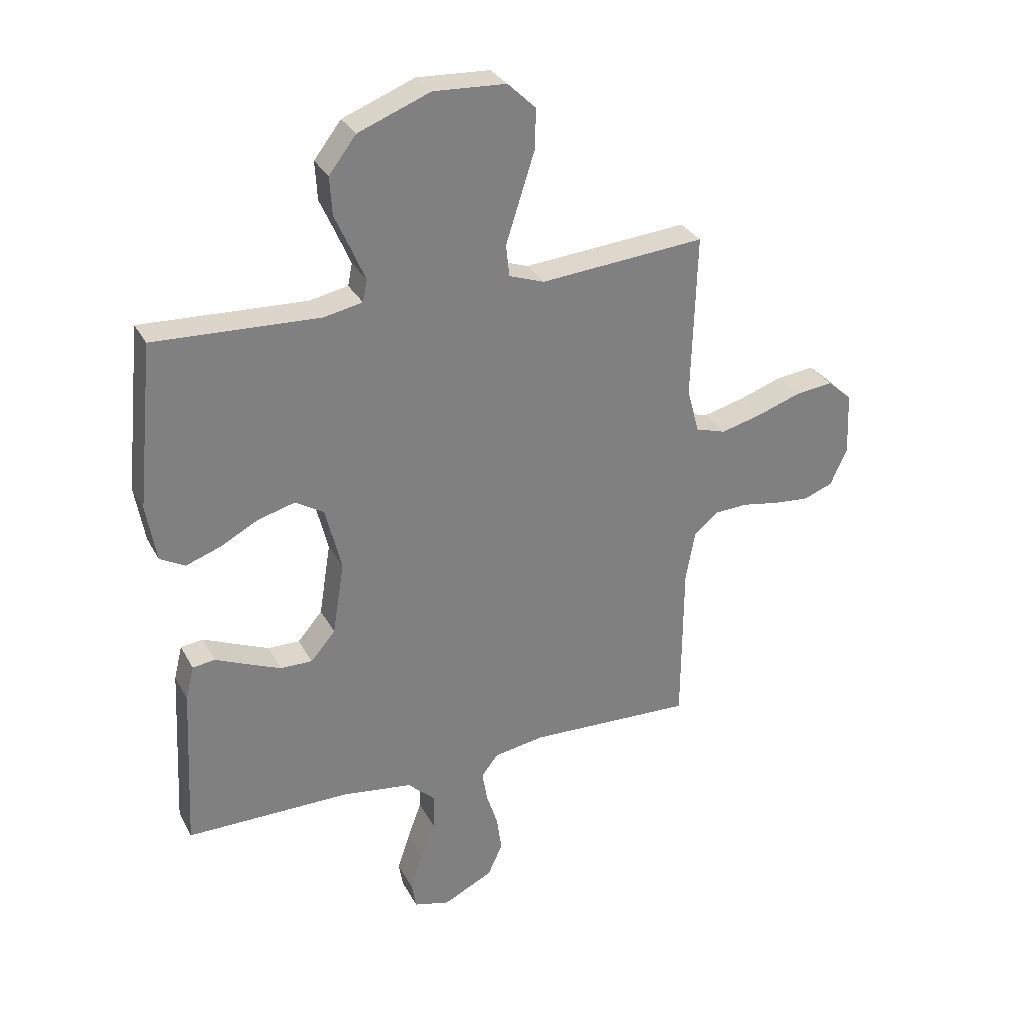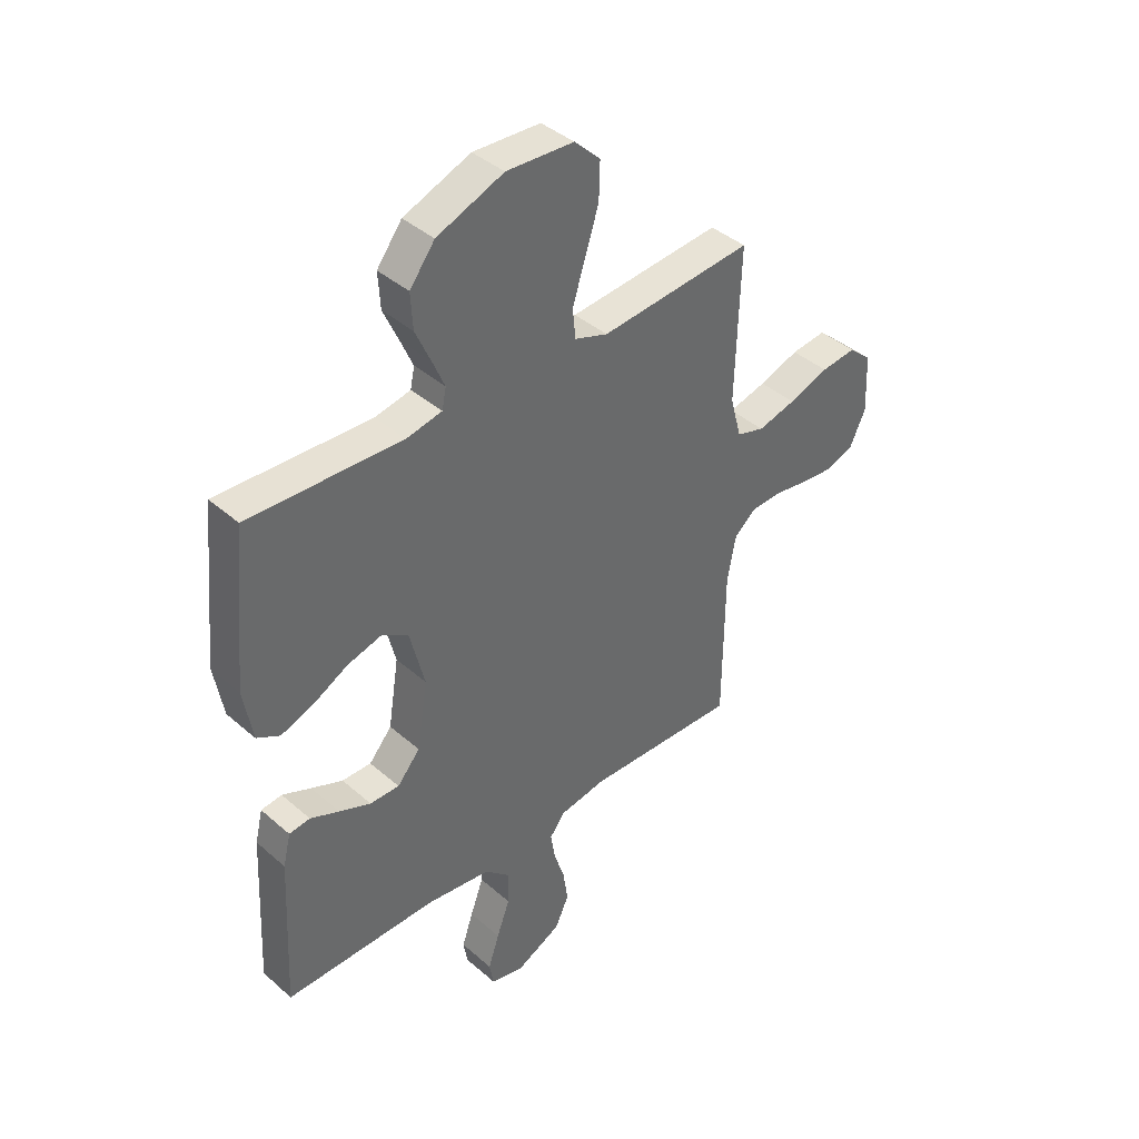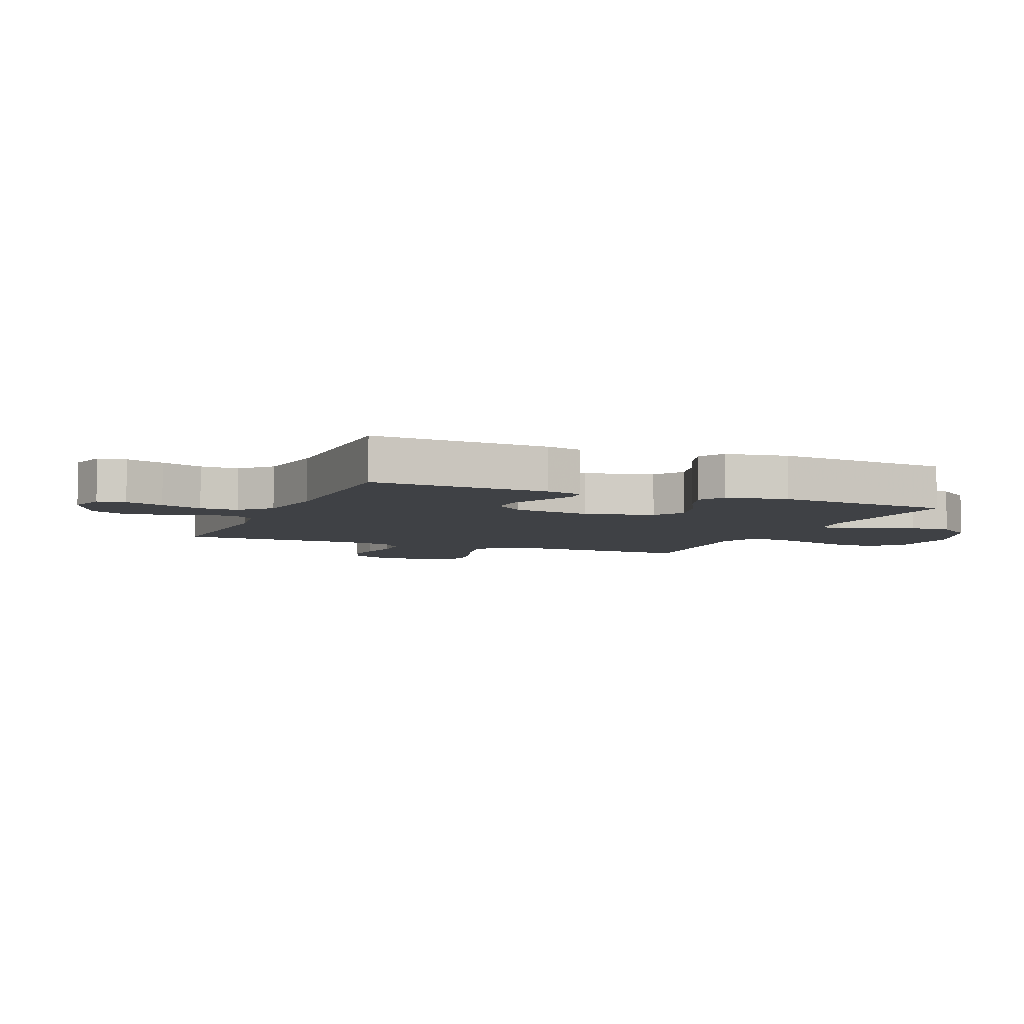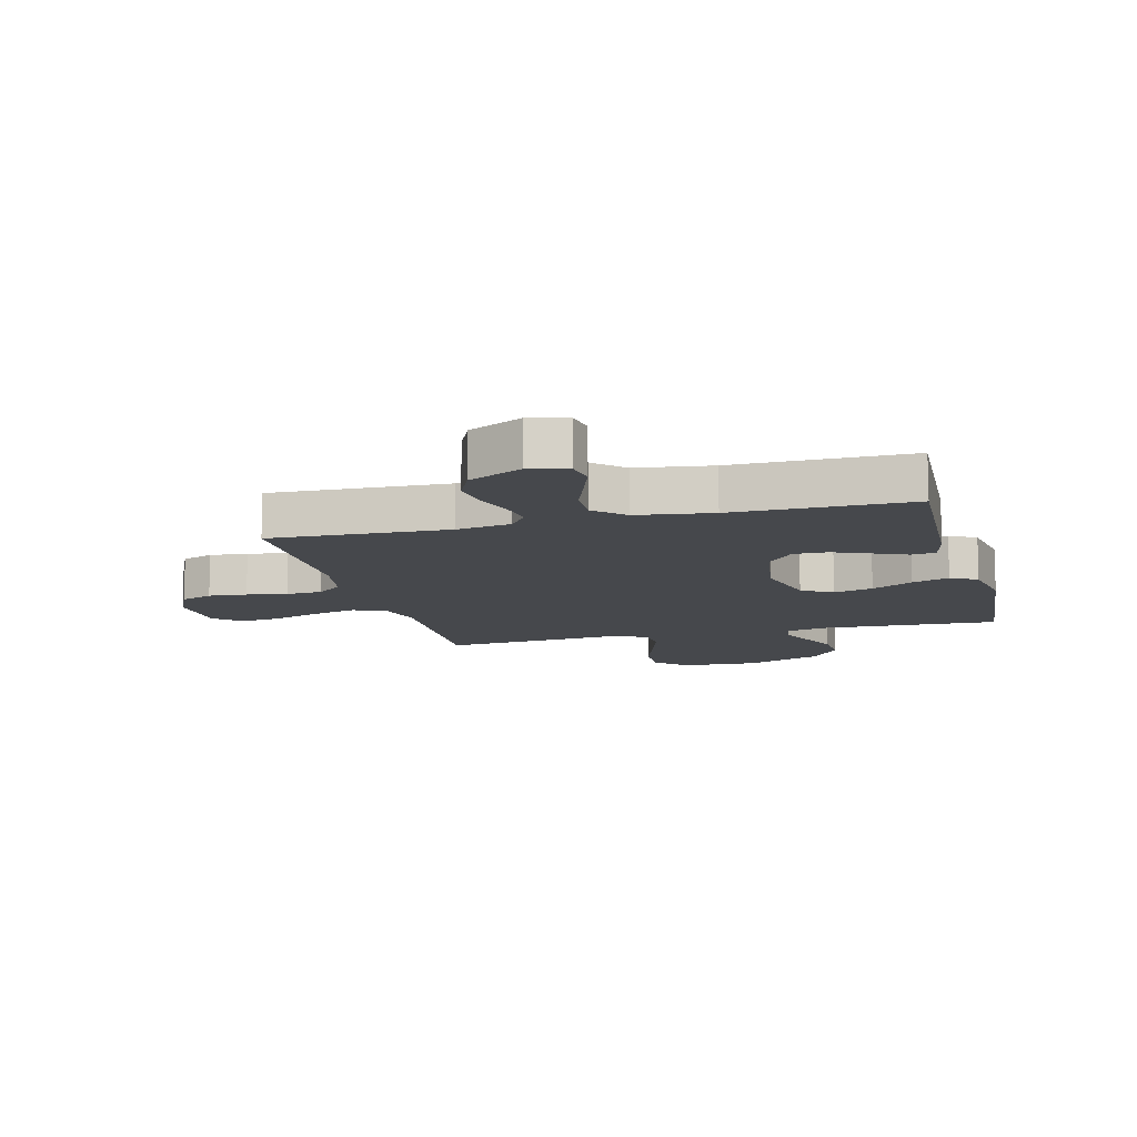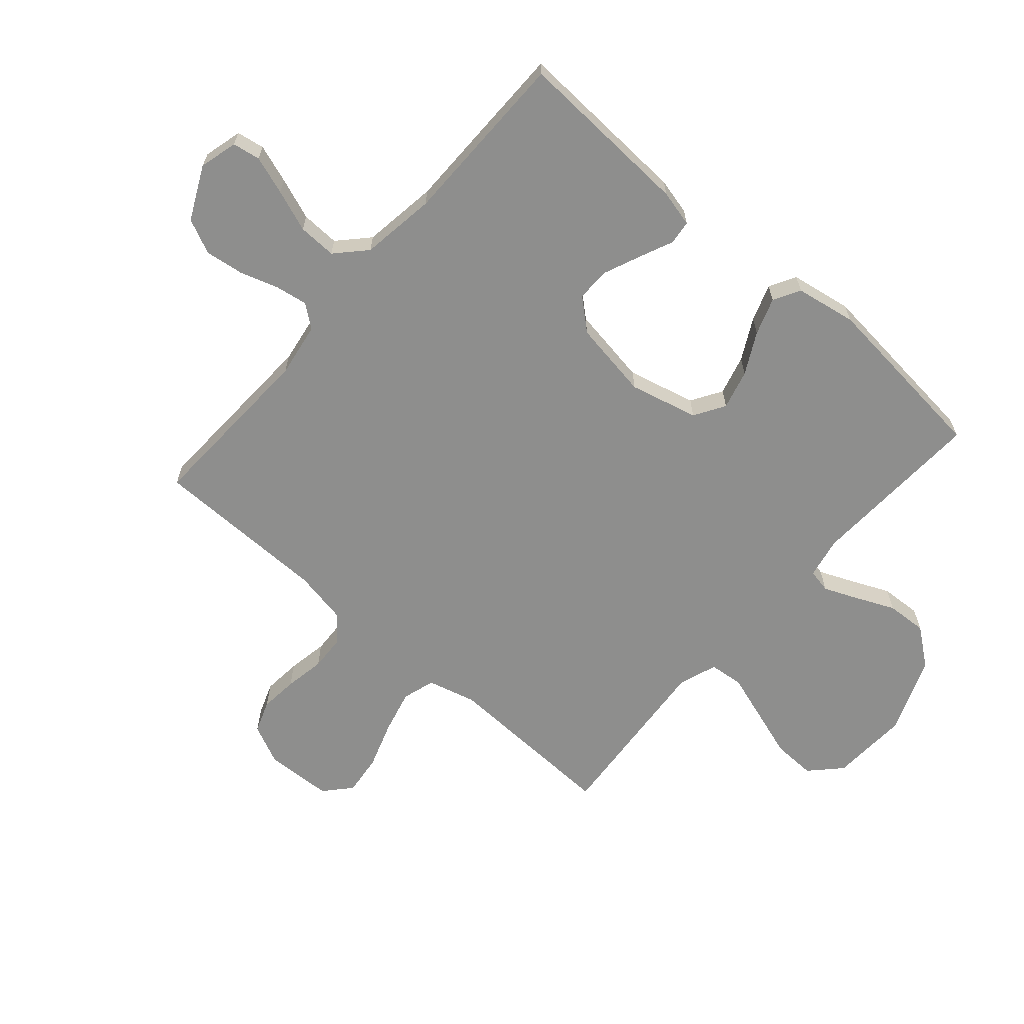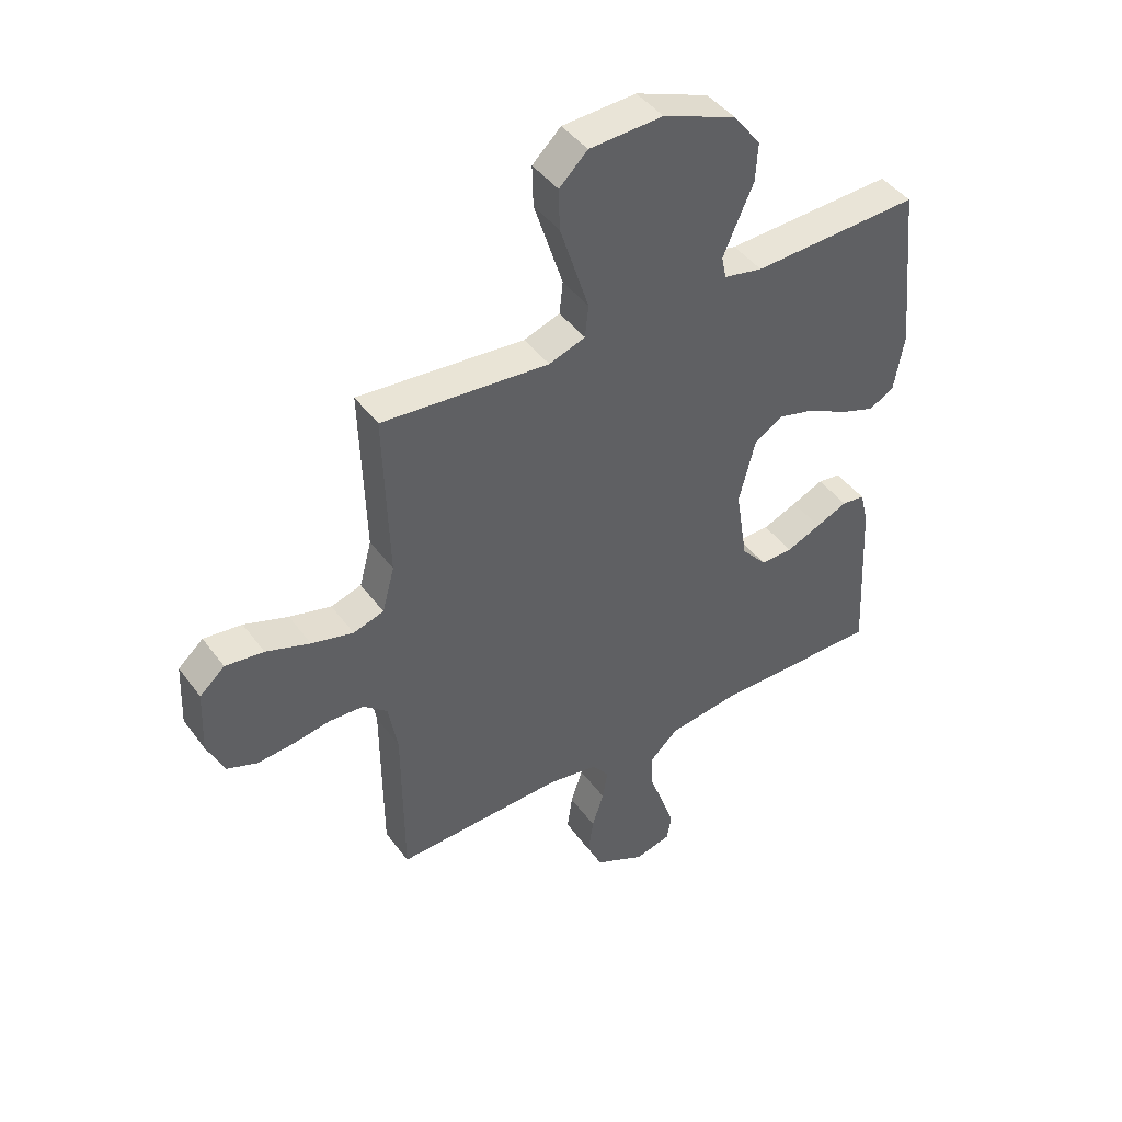
<metadata>
{"format":"obj","ext":"obj","renderer":"f3d","projection":"perspective","resolution":1024,"background":"white","views":[{"elev":30.7,"azim":-23.9,"up":"+Z"},{"elev":40.6,"azim":-43.3,"up":"+Z"},{"elev":-5.7,"azim":-112.8,"up":"+Y"},{"elev":-11.3,"azim":-165.4,"up":"+Y"},{"elev":-64.9,"azim":-131.2,"up":"+Y"},{"elev":43.9,"azim":146.3,"up":"+Z"}]}
</metadata>
<code>
v -0.5 0.07 -0.5
v -0.485 0.07 -0.2
v -0.47 0.07 -0.138
v -0.429 0.07 -0.133
v -0.372 0.07 -0.158
v -0.31 0.07 -0.184
v -0.252 0.07 -0.185
v -0.207 0.07 -0.133
v -0.186 0.07 0
v -0.215 0.07 0.116
v -0.267 0.07 0.148
v -0.334 0.07 0.13
v -0.404 0.07 0.093
v -0.467 0.07 0.071
v -0.512 0.07 0.096
v -0.53 0.07 0.2
v -0.5 0.07 0.5
v -0.2 0.07 0.486
v -0.13 0.07 0.5
v -0.122 0.07 0.54
v -0.146 0.07 0.596
v -0.176 0.07 0.663
v -0.18 0.07 0.732
v -0.131 0.07 0.796
v 0 0.07 0.847
v 0.132 0.07 0.84
v 0.183 0.07 0.791
v 0.181 0.07 0.718
v 0.154 0.07 0.634
v 0.129 0.07 0.556
v 0.135 0.07 0.498
v 0.2 0.07 0.475
v 0.5 0.07 0.5
v 0.491 0.07 0.2
v 0.513 0.07 0.118
v 0.568 0.07 0.101
v 0.643 0.07 0.12
v 0.722 0.07 0.147
v 0.791 0.07 0.155
v 0.836 0.07 0.115
v 0.841 0.07 0
v 0.81 0.07 -0.067
v 0.756 0.07 -0.087
v 0.691 0.07 -0.081
v 0.623 0.07 -0.069
v 0.562 0.07 -0.072
v 0.519 0.07 -0.108
v 0.502 0.07 -0.2
v 0.5 0.07 -0.5
v 0.2 0.07 -0.488
v 0.108 0.07 -0.503
v 0.078 0.07 -0.542
v 0.087 0.07 -0.597
v 0.108 0.07 -0.662
v 0.117 0.07 -0.727
v 0.09 0.07 -0.786
v 0 0.07 -0.83
v -0.065 0.07 -0.813
v -0.073 0.07 -0.766
v -0.051 0.07 -0.701
v -0.025 0.07 -0.63
v -0.023 0.07 -0.565
v -0.073 0.07 -0.518
v -0.2 0.07 -0.5
v -0.5 0 -0.5
v -0.485 0 -0.2
v -0.47 0 -0.138
v -0.429 0 -0.133
v -0.372 0 -0.158
v -0.31 0 -0.184
v -0.252 0 -0.185
v -0.207 0 -0.133
v -0.186 0 0
v -0.215 0 0.116
v -0.267 0 0.148
v -0.334 0 0.13
v -0.404 0 0.093
v -0.467 0 0.071
v -0.512 0 0.096
v -0.53 0 0.2
v -0.5 0 0.5
v -0.2 0 0.486
v -0.13 0 0.5
v -0.122 0 0.54
v -0.146 0 0.596
v -0.176 0 0.663
v -0.18 0 0.732
v -0.131 0 0.796
v 0 0 0.847
v 0.132 0 0.84
v 0.183 0 0.791
v 0.181 0 0.718
v 0.154 0 0.634
v 0.129 0 0.556
v 0.135 0 0.498
v 0.2 0 0.475
v 0.5 0 0.5
v 0.491 0 0.2
v 0.513 0 0.118
v 0.568 0 0.101
v 0.643 0 0.12
v 0.722 0 0.147
v 0.791 0 0.155
v 0.836 0 0.115
v 0.841 0 0
v 0.81 0 -0.067
v 0.756 0 -0.087
v 0.691 0 -0.081
v 0.623 0 -0.069
v 0.562 0 -0.072
v 0.519 0 -0.108
v 0.502 0 -0.2
v 0.5 0 -0.5
v 0.2 0 -0.488
v 0.108 0 -0.503
v 0.078 0 -0.542
v 0.087 0 -0.597
v 0.108 0 -0.662
v 0.117 0 -0.727
v 0.09 0 -0.786
v 0 0 -0.83
v -0.065 0 -0.813
v -0.073 0 -0.766
v -0.051 0 -0.701
v -0.025 0 -0.63
v -0.023 0 -0.565
v -0.073 0 -0.518
v -0.2 0 -0.5
f 59 60 61
f 58 59 61
f 57 58 61
f 56 57 61
f 55 56 61
f 54 55 61
f 53 54 61
f 52 53 61 62
f 51 52 62 63
f 48 49 50
f 51 63 64
f 50 51 64
f 48 50 64
f 47 48 64
f 43 44 45
f 42 43 45
f 41 42 45
f 40 41 45
f 39 40 45
f 38 39 45
f 37 38 45
f 36 37 45 46
f 47 64 1
f 46 47 1
f 36 46 1
f 35 36 1
f 27 28 29
f 26 27 29
f 25 26 29
f 24 25 29
f 23 24 29
f 22 23 29
f 21 22 29
f 20 21 29 30
f 19 20 30 31
f 16 17 18
f 15 16 18
f 14 15 18
f 13 14 18
f 12 13 18
f 19 31 32
f 18 19 32
f 12 18 32
f 11 12 32
f 3 4 5
f 2 3 5
f 1 2 5
f 1 5 6
f 34 35 1
f 32 33 34
f 11 32 34
f 10 11 34
f 9 10 34
f 8 9 34
f 7 8 34 1
f 1 6 7
f 125 124 123
f 125 123 122
f 125 122 121
f 125 121 120
f 125 120 119
f 125 119 118
f 125 118 117
f 126 125 117 116
f 127 126 116 115
f 114 113 112
f 128 127 115
f 128 115 114
f 128 114 112
f 128 112 111
f 109 108 107
f 109 107 106
f 109 106 105
f 109 105 104
f 109 104 103
f 109 103 102
f 109 102 101
f 110 109 101 100
f 65 128 111
f 65 111 110
f 65 110 100
f 65 100 99
f 93 92 91
f 93 91 90
f 93 90 89
f 93 89 88
f 93 88 87
f 93 87 86
f 93 86 85
f 94 93 85 84
f 95 94 84 83
f 82 81 80
f 82 80 79
f 82 79 78
f 82 78 77
f 82 77 76
f 96 95 83
f 96 83 82
f 96 82 76
f 96 76 75
f 69 68 67
f 69 67 66
f 69 66 65
f 70 69 65
f 65 99 98
f 98 97 96
f 98 96 75
f 98 75 74
f 98 74 73
f 98 73 72
f 65 98 72 71
f 71 70 65
f 1 65 66 2
f 2 66 67 3
f 3 67 68 4
f 4 68 69 5
f 5 69 70 6
f 6 70 71 7
f 7 71 72 8
f 8 72 73 9
f 9 73 74 10
f 10 74 75 11
f 11 75 76 12
f 12 76 77 13
f 13 77 78 14
f 14 78 79 15
f 15 79 80 16
f 16 80 81 17
f 17 81 82 18
f 18 82 83 19
f 19 83 84 20
f 20 84 85 21
f 21 85 86 22
f 22 86 87 23
f 23 87 88 24
f 24 88 89 25
f 25 89 90 26
f 26 90 91 27
f 27 91 92 28
f 28 92 93 29
f 29 93 94 30
f 30 94 95 31
f 31 95 96 32
f 32 96 97 33
f 33 97 98 34
f 34 98 99 35
f 35 99 100 36
f 36 100 101 37
f 37 101 102 38
f 38 102 103 39
f 39 103 104 40
f 40 104 105 41
f 41 105 106 42
f 42 106 107 43
f 43 107 108 44
f 44 108 109 45
f 45 109 110 46
f 46 110 111 47
f 47 111 112 48
f 48 112 113 49
f 49 113 114 50
f 50 114 115 51
f 51 115 116 52
f 52 116 117 53
f 53 117 118 54
f 54 118 119 55
f 55 119 120 56
f 56 120 121 57
f 57 121 122 58
f 58 122 123 59
f 59 123 124 60
f 60 124 125 61
f 61 125 126 62
f 62 126 127 63
f 63 127 128 64
f 64 128 65 1

</code>
